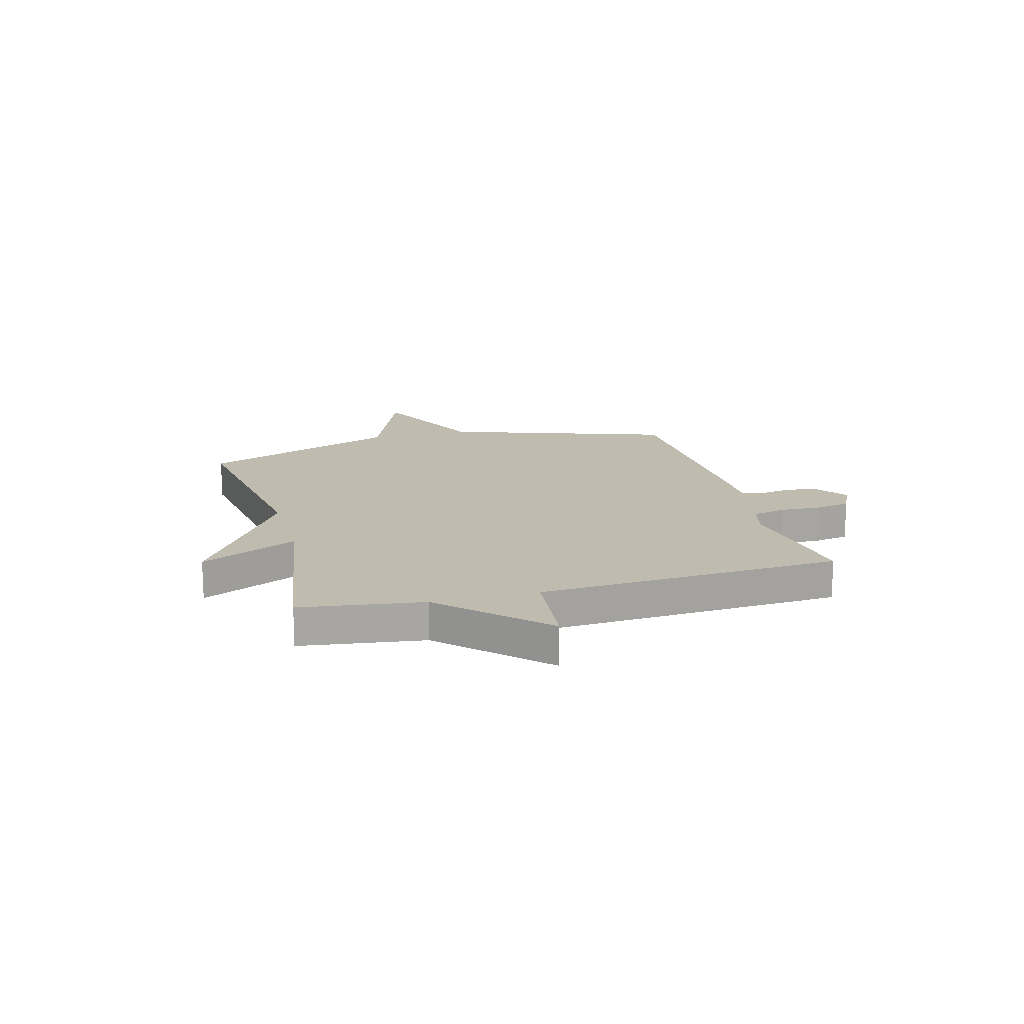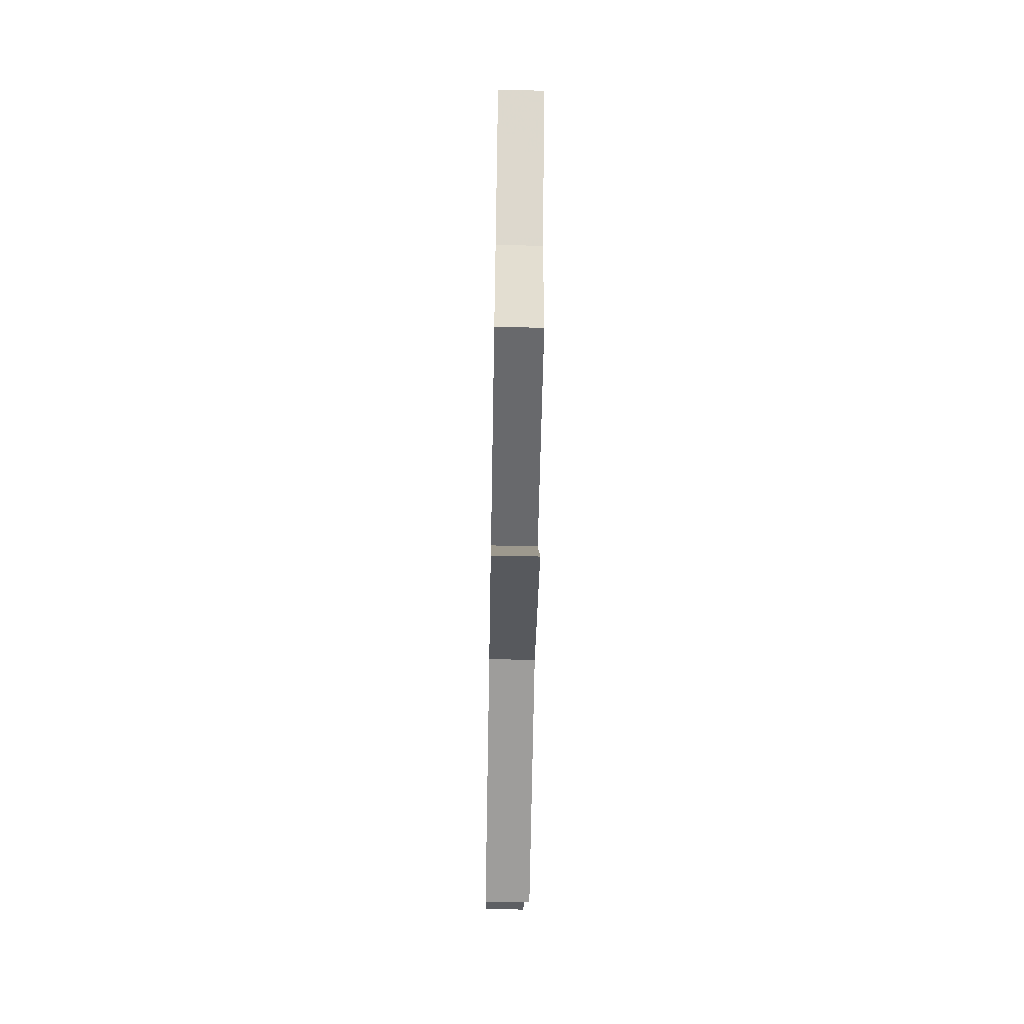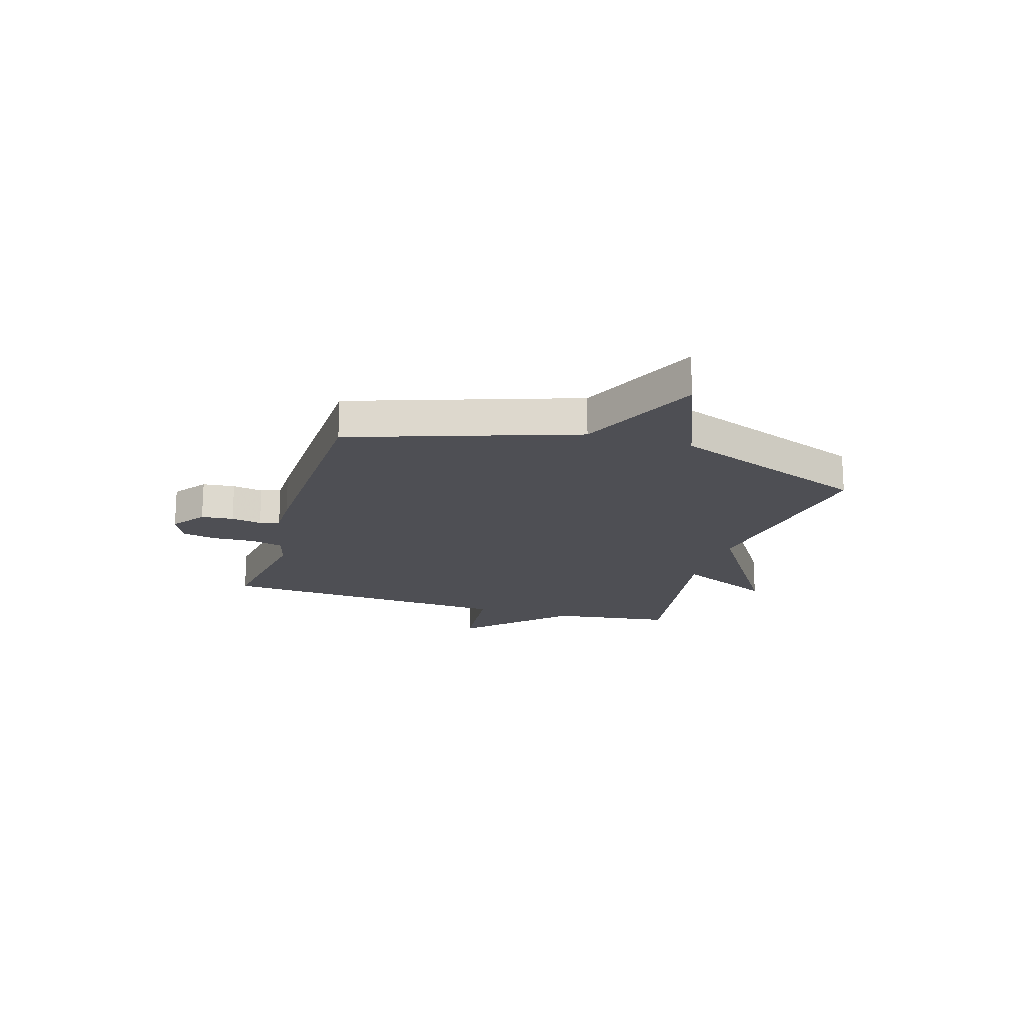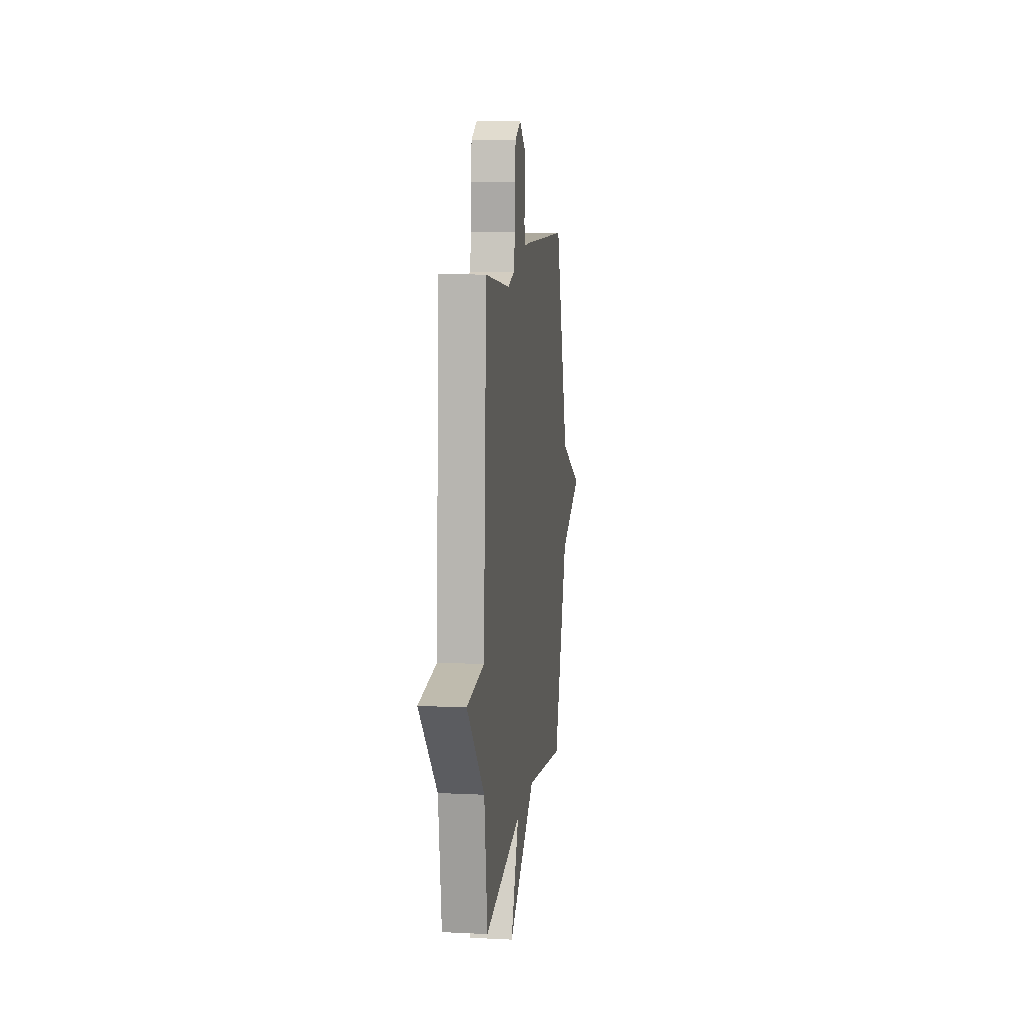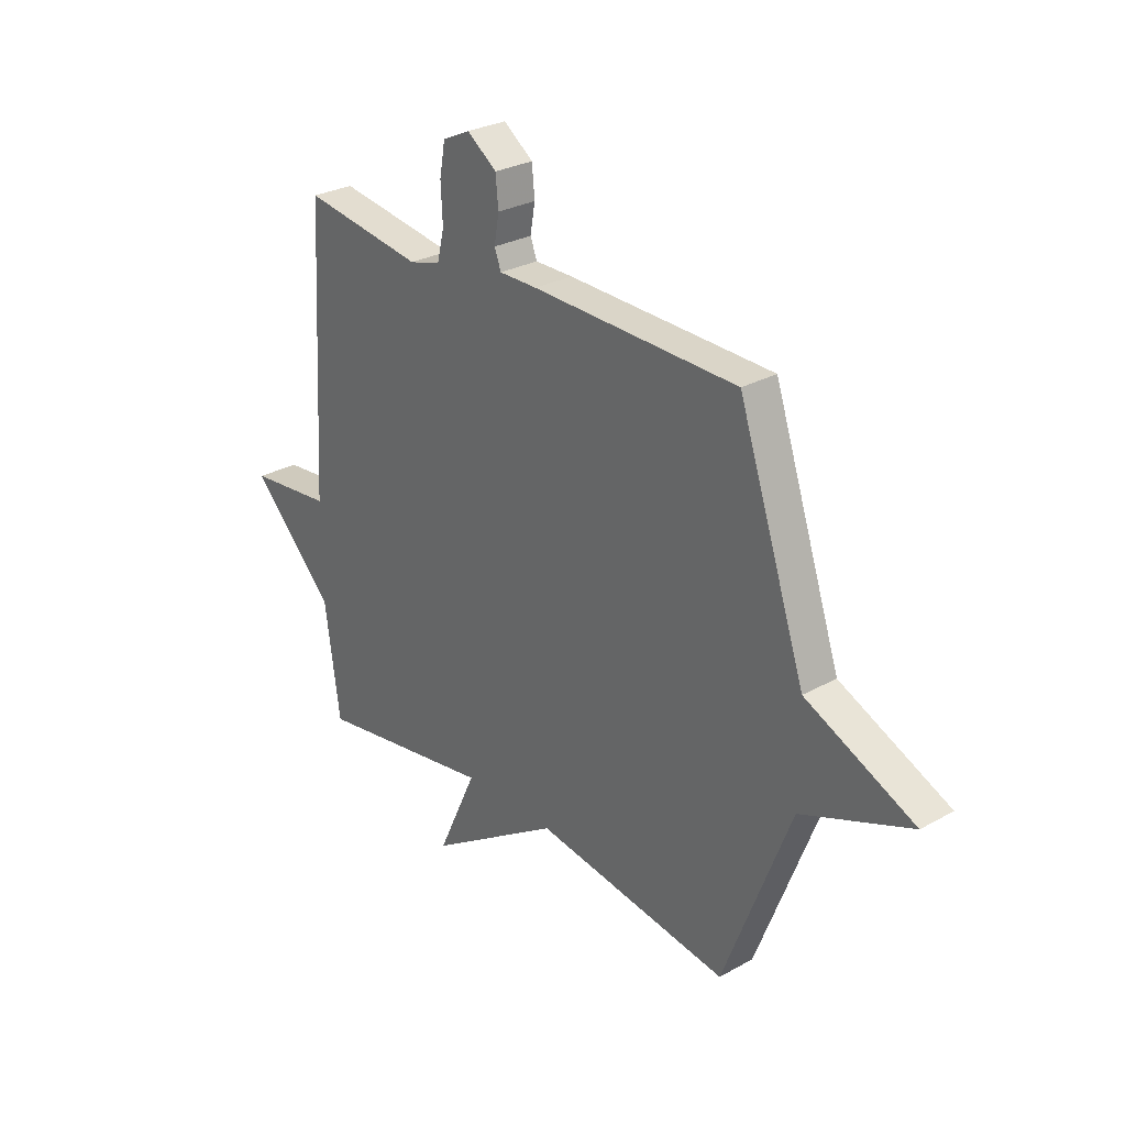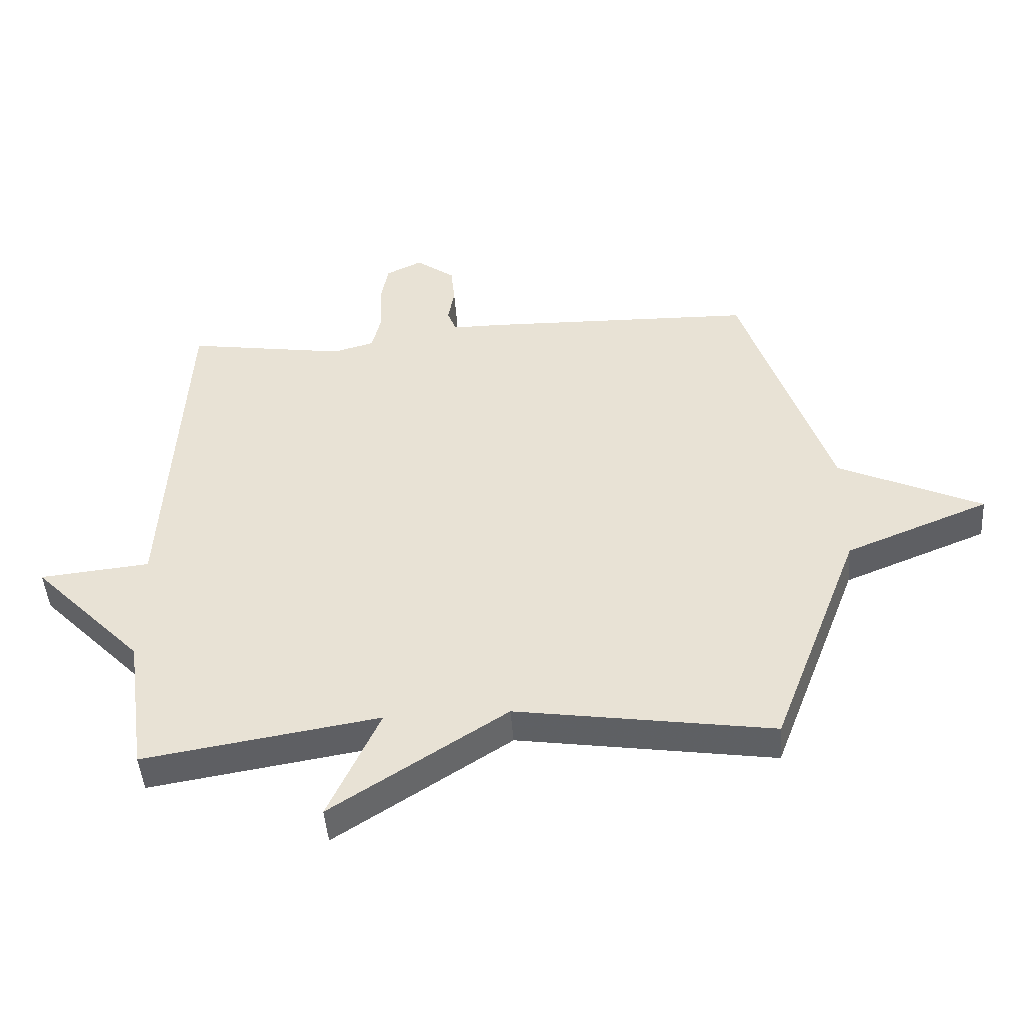
<metadata>
{"format":"obj","ext":"obj","renderer":"f3d","projection":"perspective","resolution":1024,"background":"white","views":[{"elev":16.2,"azim":-105.2,"up":"+Y"},{"elev":-62.0,"azim":-91.0,"up":"+Z"},{"elev":-18.4,"azim":73.0,"up":"+Y"},{"elev":10.3,"azim":-82.9,"up":"+Z"},{"elev":28.1,"azim":49.7,"up":"+Z"},{"elev":-45.9,"azim":4.2,"up":"+Z"}]}
</metadata>
<code>
v 0.5 0.07 0.5
v 0.644 0.07 0.076
v 0.877 0.07 -0.031
v 0.644 0.07 -0.124
v 0.5 0.07 -0.5
v 0.083 0.07 -0.438
v -0.201 0.07 -0.621
v -0.117 0.07 -0.438
v -0.5 0.07 -0.5
v -0.532 0.07 -0.27
v -0.711 0.07 -0.088
v -0.532 0.07 -0.07
v -0.5 0.07 0.5
v -0.242 0.07 0.461
v -0.175 0.07 0.479
v -0.16 0.07 0.541
v -0.164 0.07 0.619
v -0.152 0.07 0.685
v -0.093 0.07 0.713
v -0.03 0.07 0.667
v -0.024 0.07 0.606
v -0.034 0.07 0.548
v -0.02 0.07 0.511
v 0.061 0.07 0.511
v 0.5 0 0.5
v 0.644 0 0.076
v 0.877 0 -0.031
v 0.644 0 -0.124
v 0.5 0 -0.5
v 0.083 0 -0.438
v -0.201 0 -0.621
v -0.117 0 -0.438
v -0.5 0 -0.5
v -0.532 0 -0.27
v -0.711 0 -0.088
v -0.532 0 -0.07
v -0.5 0 0.5
v -0.242 0 0.461
v -0.175 0 0.479
v -0.16 0 0.541
v -0.164 0 0.619
v -0.152 0 0.685
v -0.093 0 0.713
v -0.03 0 0.667
v -0.024 0 0.606
v -0.034 0 0.548
v -0.02 0 0.511
v 0.061 0 0.511
f 23 24 1 2
f 20 21 22
f 19 20 22
f 18 19 22
f 17 18 22
f 16 17 22
f 15 16 22 23
f 14 15 23 2
f 2 3 4
f 14 2 4
f 13 14 4
f 12 13 4
f 4 5 6
f 12 4 6
f 11 12 6
f 10 11 6
f 8 9 10
f 6 7 8
f 6 8 10
f 26 25 48 47
f 46 45 44
f 46 44 43
f 46 43 42
f 46 42 41
f 46 41 40
f 47 46 40 39
f 26 47 39 38
f 28 27 26
f 28 26 38
f 28 38 37
f 28 37 36
f 30 29 28
f 30 28 36
f 30 36 35
f 30 35 34
f 34 33 32
f 32 31 30
f 34 32 30
f 1 25 26 2
f 2 26 27 3
f 3 27 28 4
f 4 28 29 5
f 5 29 30 6
f 6 30 31 7
f 7 31 32 8
f 8 32 33 9
f 9 33 34 10
f 10 34 35 11
f 11 35 36 12
f 12 36 37 13
f 13 37 38 14
f 14 38 39 15
f 15 39 40 16
f 16 40 41 17
f 17 41 42 18
f 18 42 43 19
f 19 43 44 20
f 20 44 45 21
f 21 45 46 22
f 22 46 47 23
f 23 47 48 24
f 24 48 25 1

</code>
